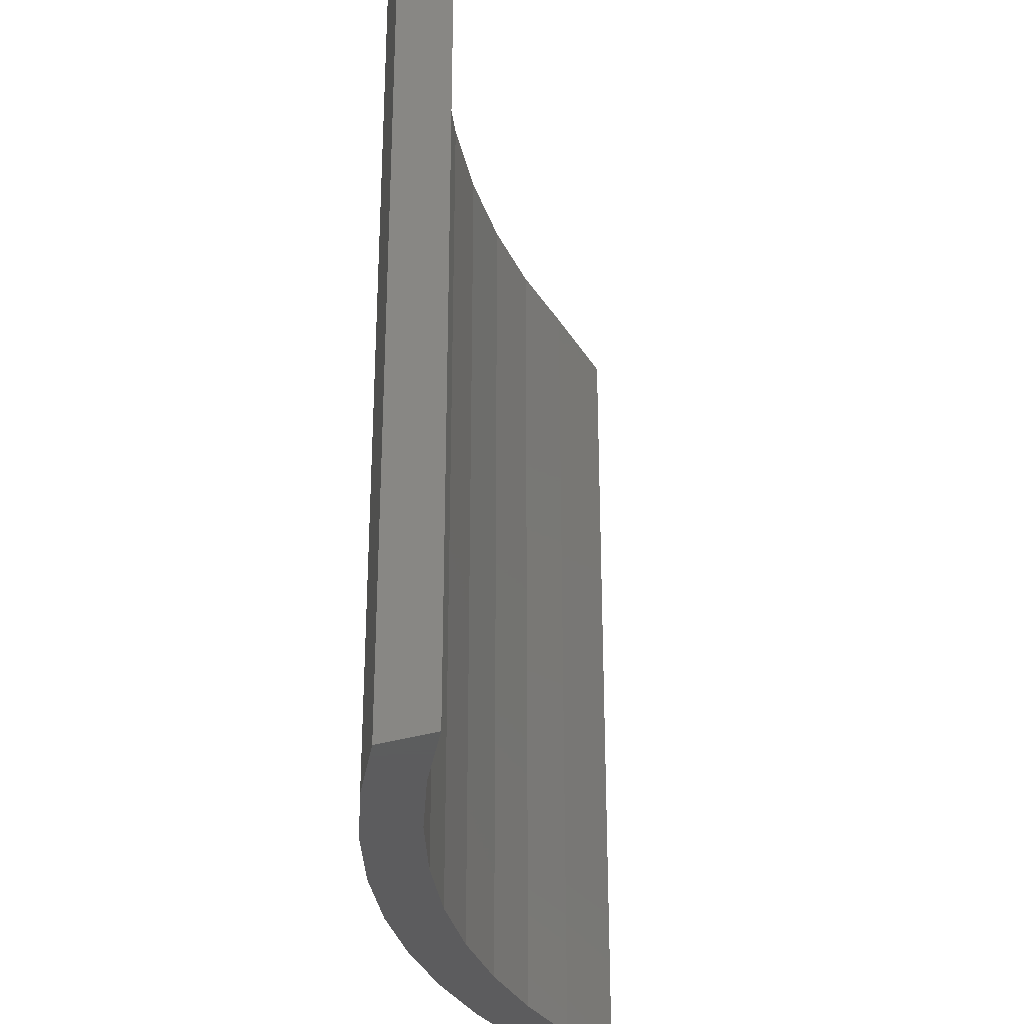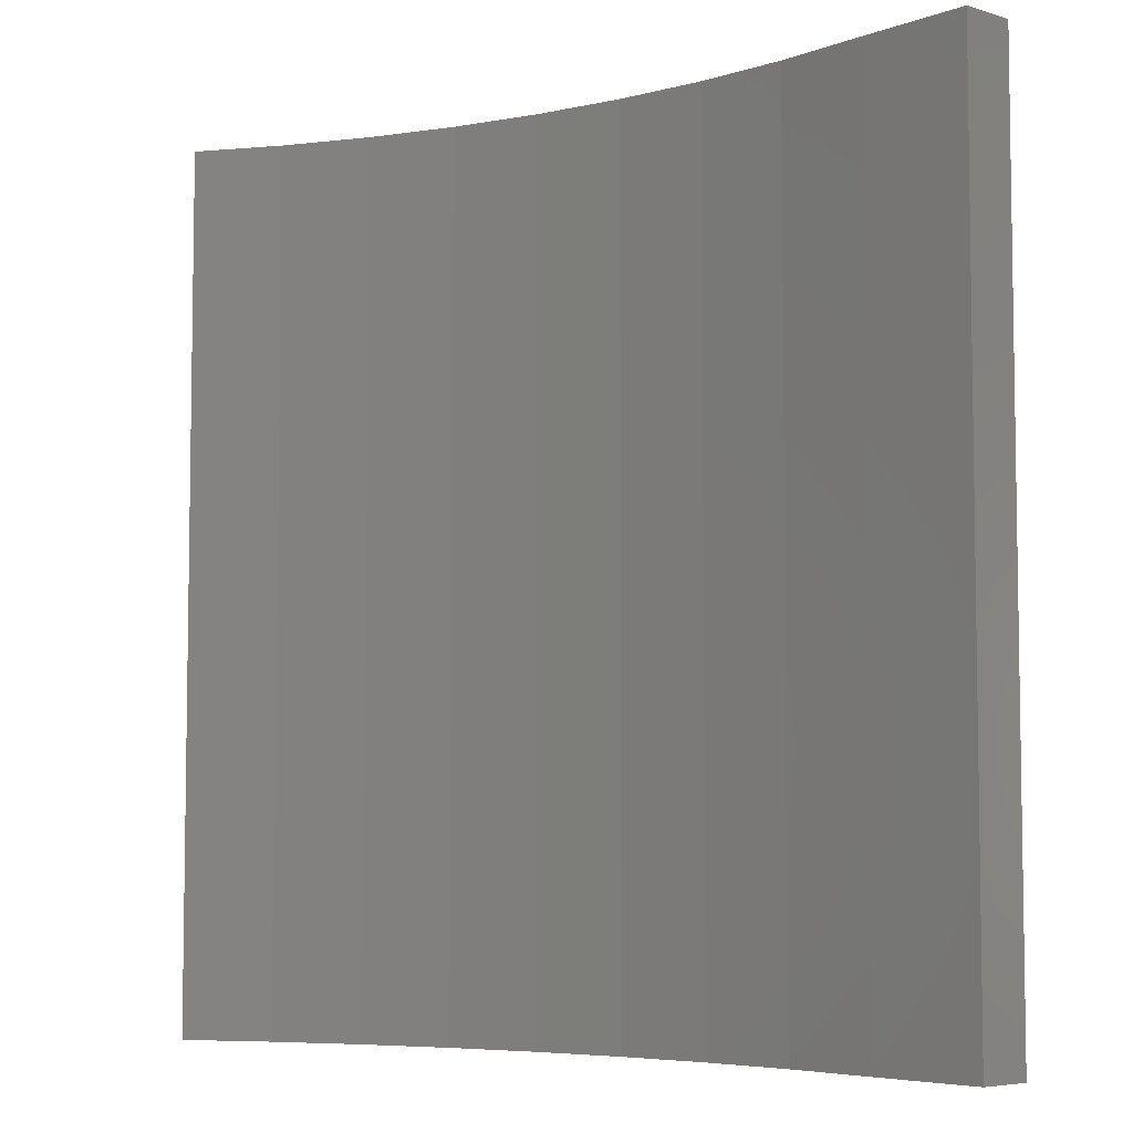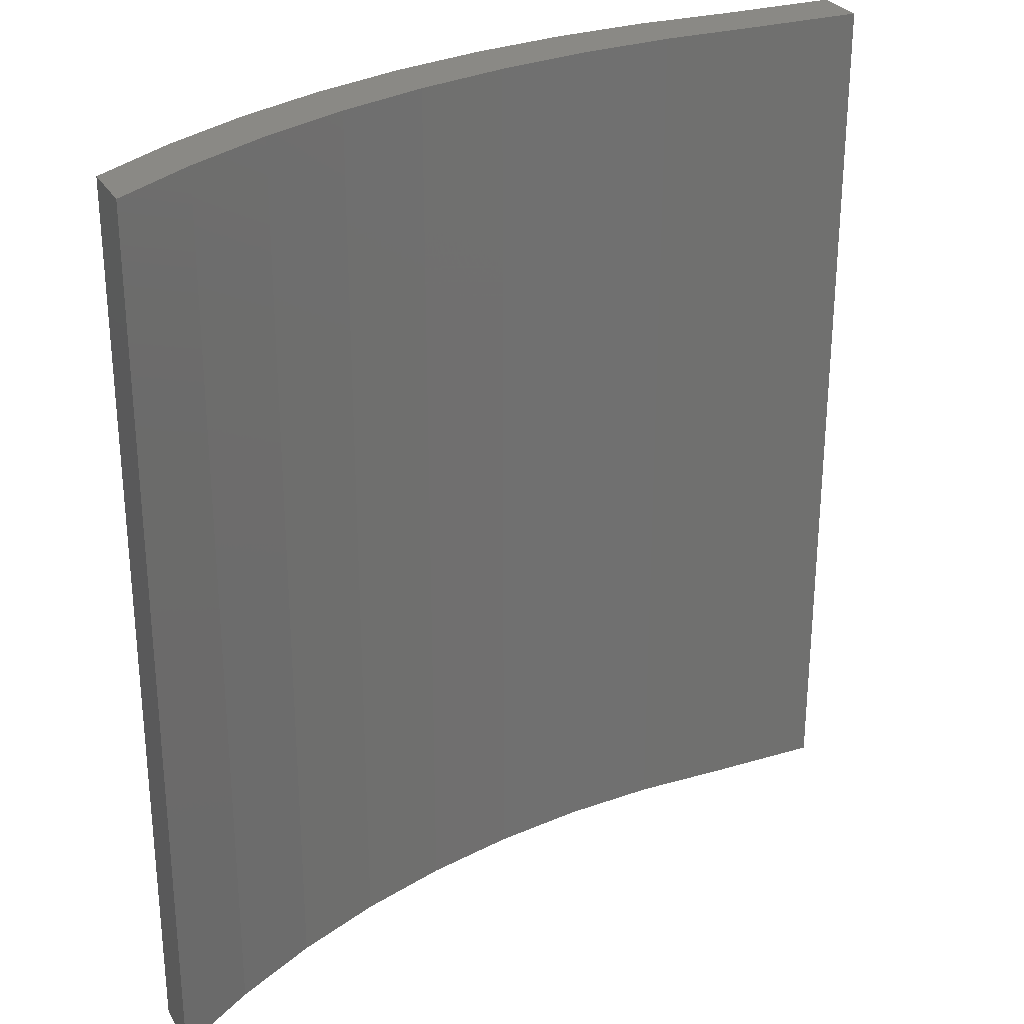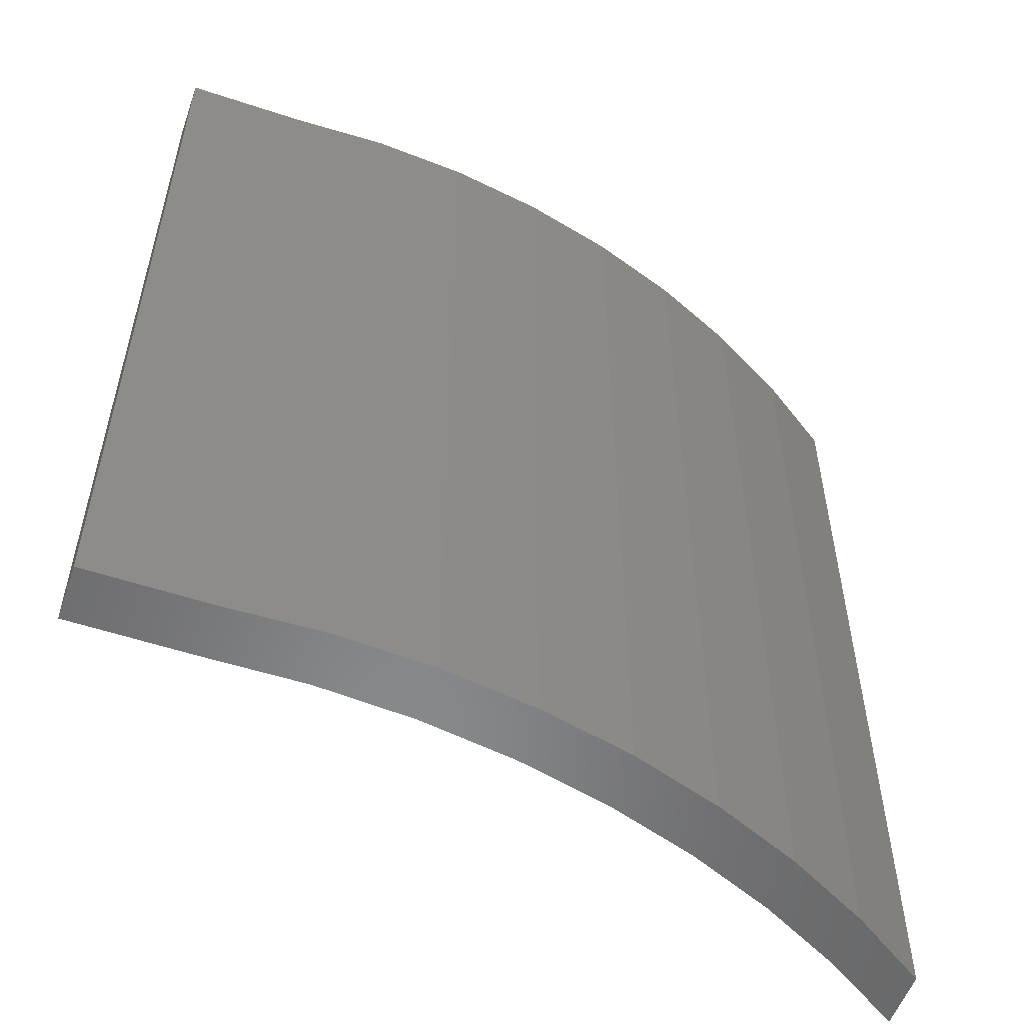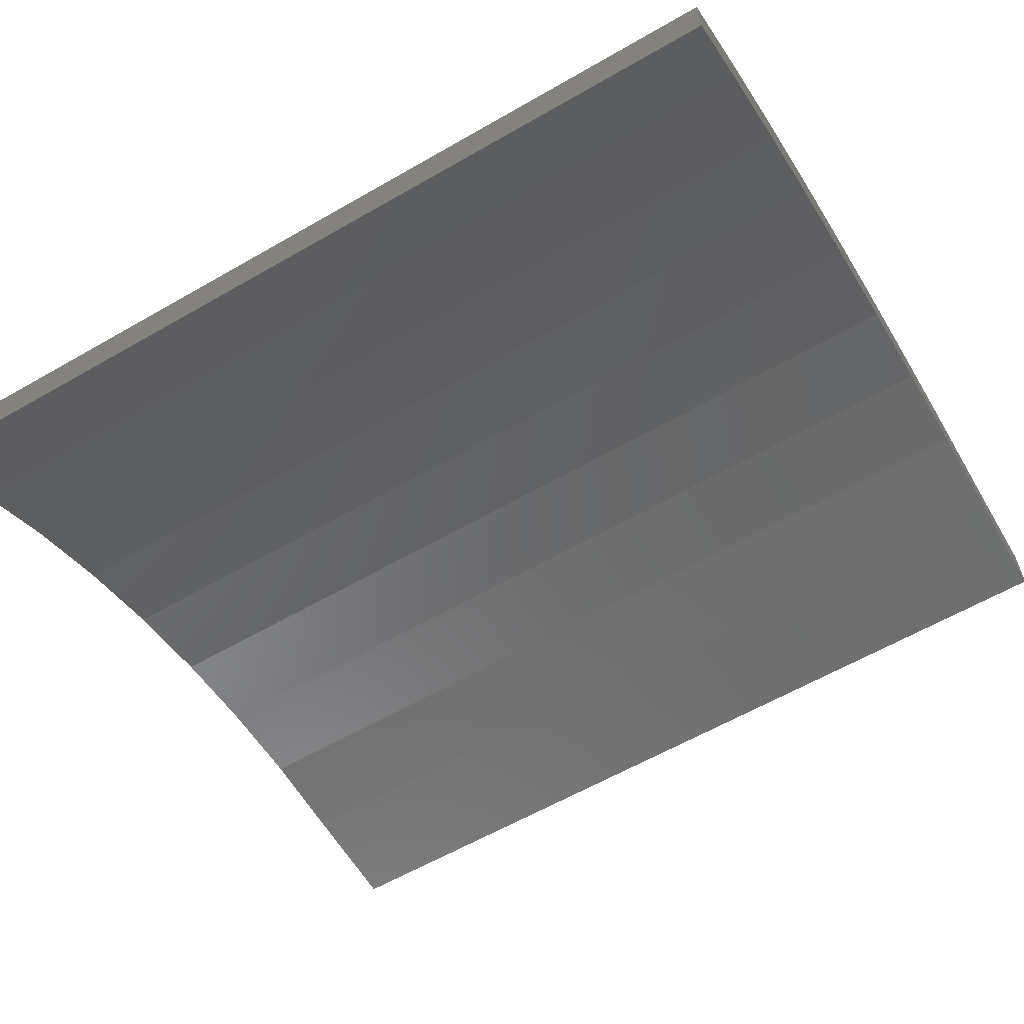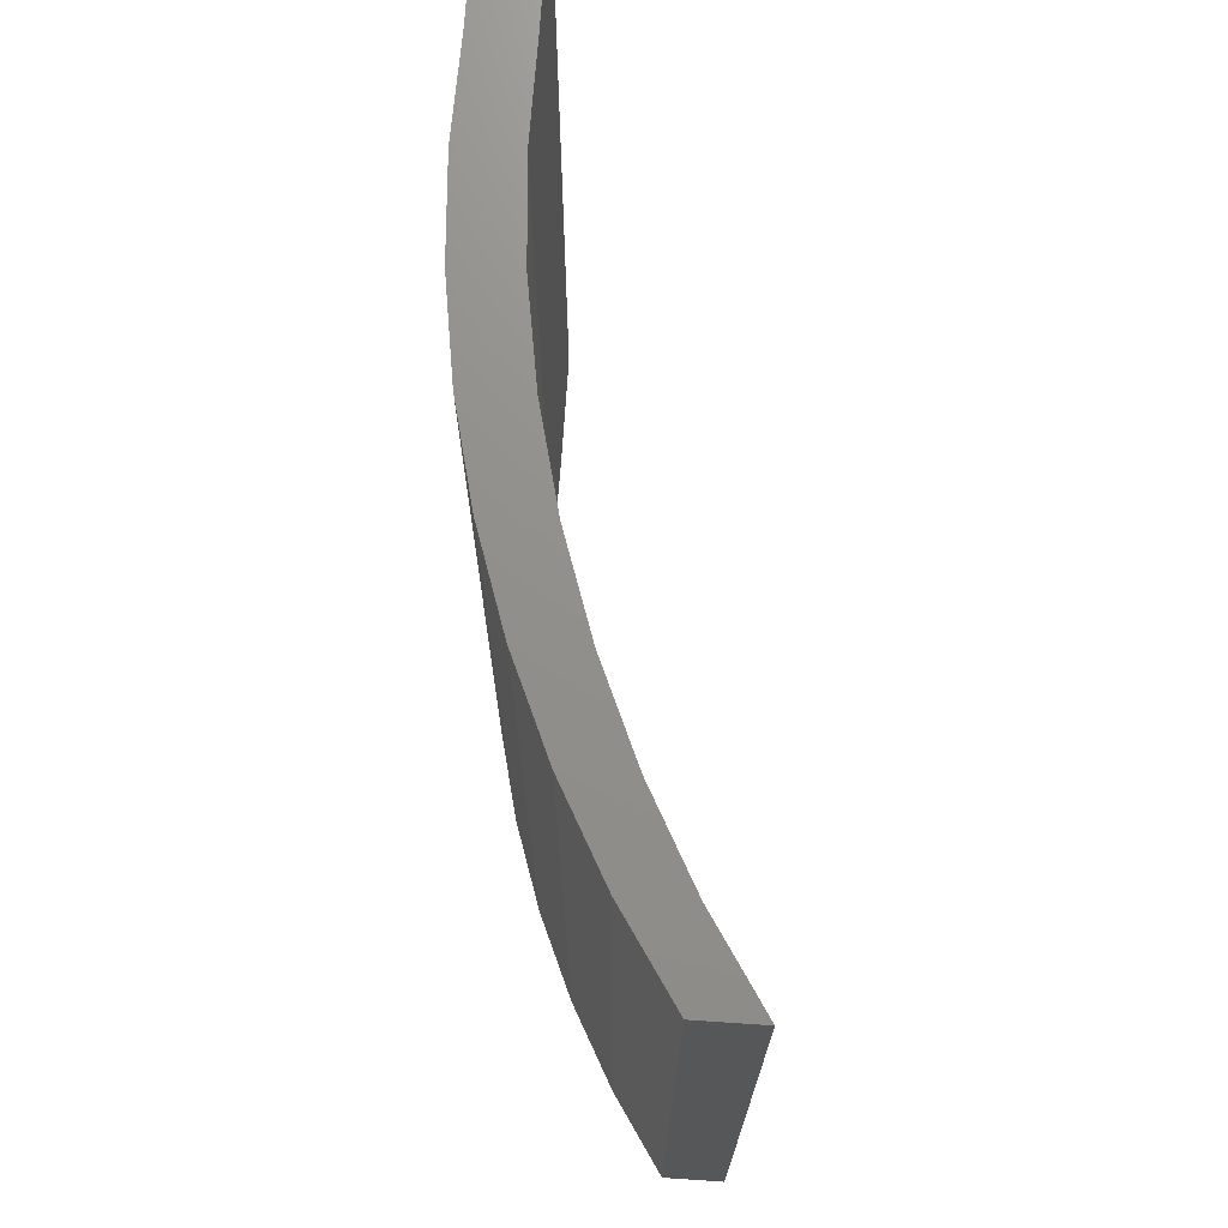
<metadata>
{"format":"stl","ext":"stl","renderer":"f3d","projection":"perspective","resolution":1024,"background":"white","views":[{"elev":-30.2,"azim":-65.2,"up":"+Z"},{"elev":-5.7,"azim":47.8,"up":"+Z"},{"elev":28.0,"azim":-24.5,"up":"+Z"},{"elev":-54.9,"azim":160.7,"up":"+Z"},{"elev":-61.0,"azim":-59.6,"up":"+Y"},{"elev":72.3,"azim":-86.2,"up":"+Z"}]}
</metadata>
<code>
# stl→obj: 40 verts, 76 faces
v 120 -10.49 150
v 88.19 -10.89 150
v 140 -10.49 150
v 104.1 -9.99 150
v 104.1 -19.59 150
v 72.44 -13.19 150
v 56.95 -16.88 150
v 120 -19.8 150
v 140 -19.8 150
v 88.2 -20.72 150
v 41.84 -21.91 150
v 72.48 -23.19 150
v 27.24 -28.26 150
v 57.02 -26.98 150
v 41.93 -32.07 150
v 13.26 -35.87 150
v 27.33 -38.41 150
v 13.32 -45.97 150
v 4.263e-14 -44.68 150
v 0 -54.68 150
v 140 -10.49 0
v 88.19 -10.89 0
v 120 -10.49 0
v 104.1 -9.99 0
v 56.95 -16.88 0
v 72.44 -13.19 0
v 104.1 -19.59 0
v 120 -19.8 0
v 140 -19.8 0
v 57.02 -26.98 0
v 27.24 -28.26 0
v 72.48 -23.19 0
v 41.84 -21.91 0
v 88.2 -20.72 0
v 27.33 -38.41 0
v 13.26 -35.87 0
v 41.93 -32.07 0
v 0 -54.68 0
v 4.263e-14 -44.68 0
v 13.32 -45.97 0
f 1 2 3
f 1 4 2
f 5 6 7
f 8 9 5
f 5 9 3
f 5 3 6
f 6 3 2
f 5 7 10
f 10 7 11
f 10 11 12
f 12 11 13
f 12 13 14
f 14 13 15
f 15 13 16
f 15 16 17
f 17 16 18
f 18 16 19
f 18 19 20
f 21 22 23
f 22 24 23
f 25 26 27
f 28 27 29
f 29 27 21
f 27 26 21
f 21 26 22
f 30 31 32
f 32 31 33
f 32 33 34
f 34 33 25
f 34 25 27
f 35 36 37
f 37 36 31
f 37 31 30
f 38 39 40
f 40 39 36
f 40 36 35
f 30 15 37
f 37 15 17
f 37 17 35
f 35 17 18
f 35 18 40
f 40 18 20
f 40 20 38
f 15 30 14
f 14 30 32
f 14 32 12
f 12 32 34
f 12 34 10
f 10 34 27
f 10 27 5
f 5 27 28
f 5 28 8
f 38 20 39
f 39 20 19
f 39 19 36
f 36 19 16
f 36 16 31
f 31 16 13
f 31 13 33
f 33 13 11
f 33 11 25
f 25 11 7
f 25 7 26
f 26 7 6
f 26 6 22
f 22 6 2
f 22 2 24
f 24 2 4
f 24 4 23
f 23 4 1
f 23 1 21
f 21 1 3
f 21 3 29
f 29 3 9
f 29 9 28
f 28 9 8

</code>
